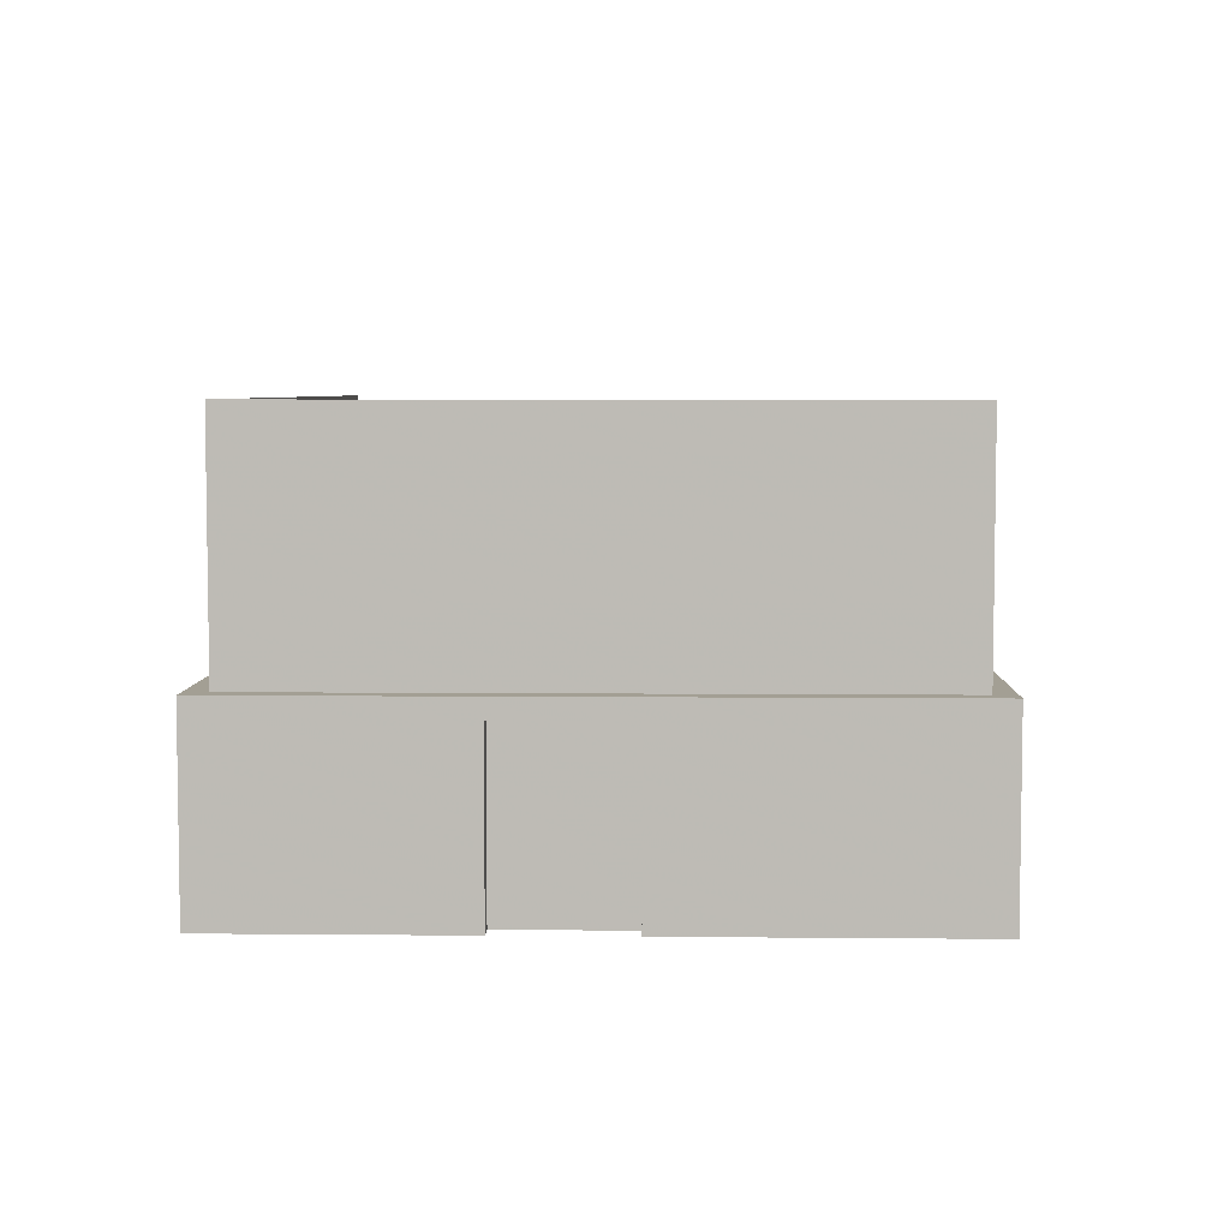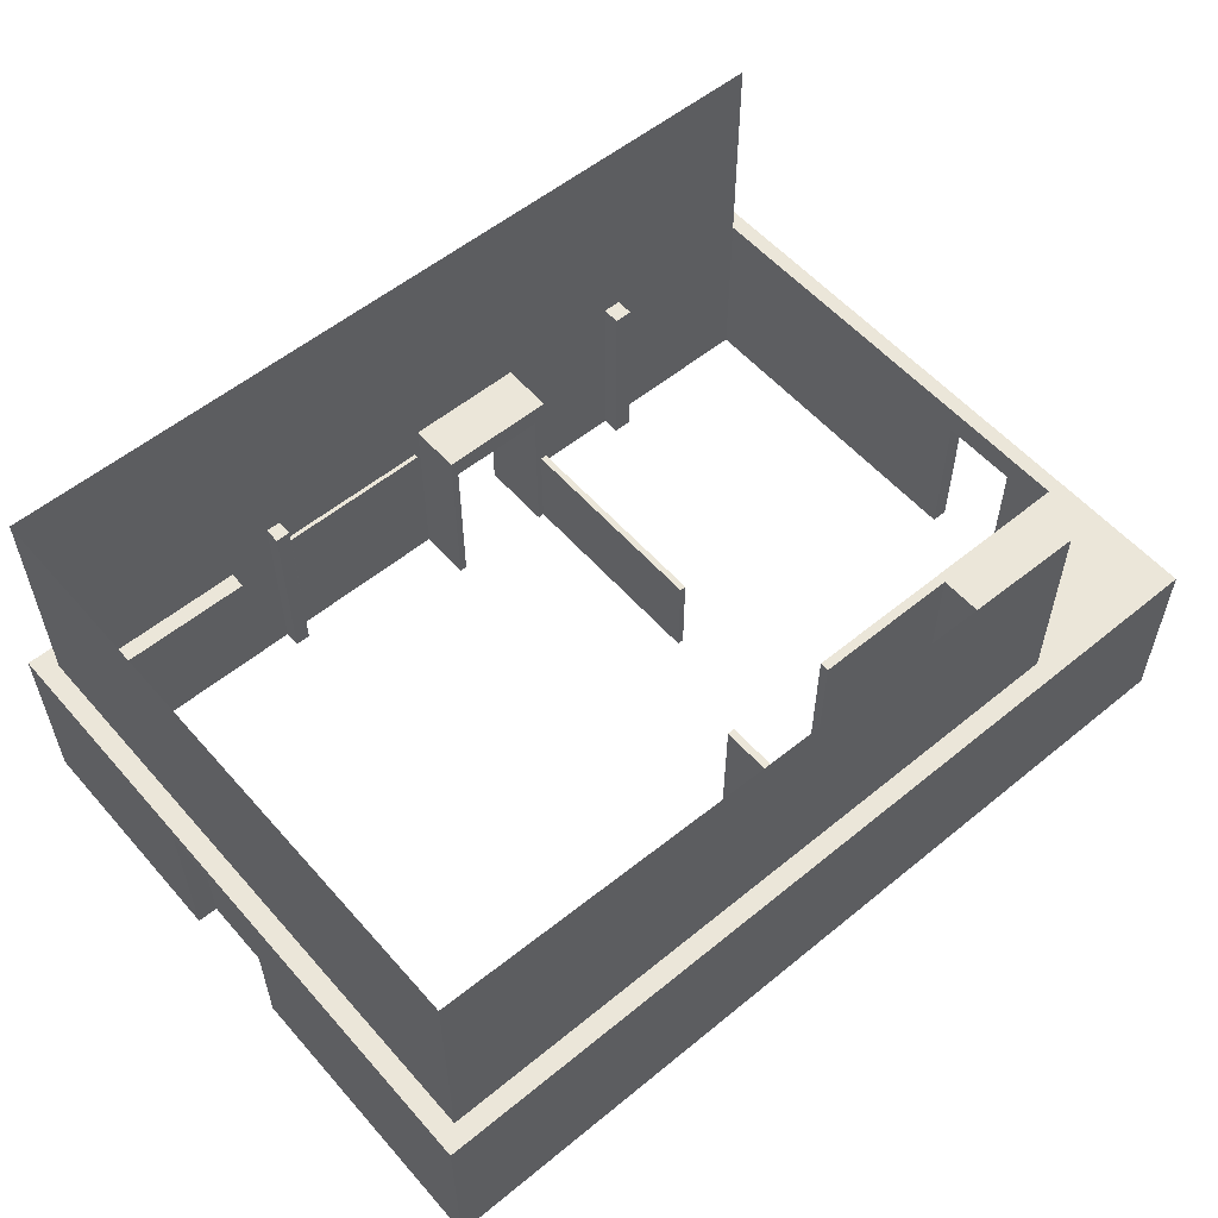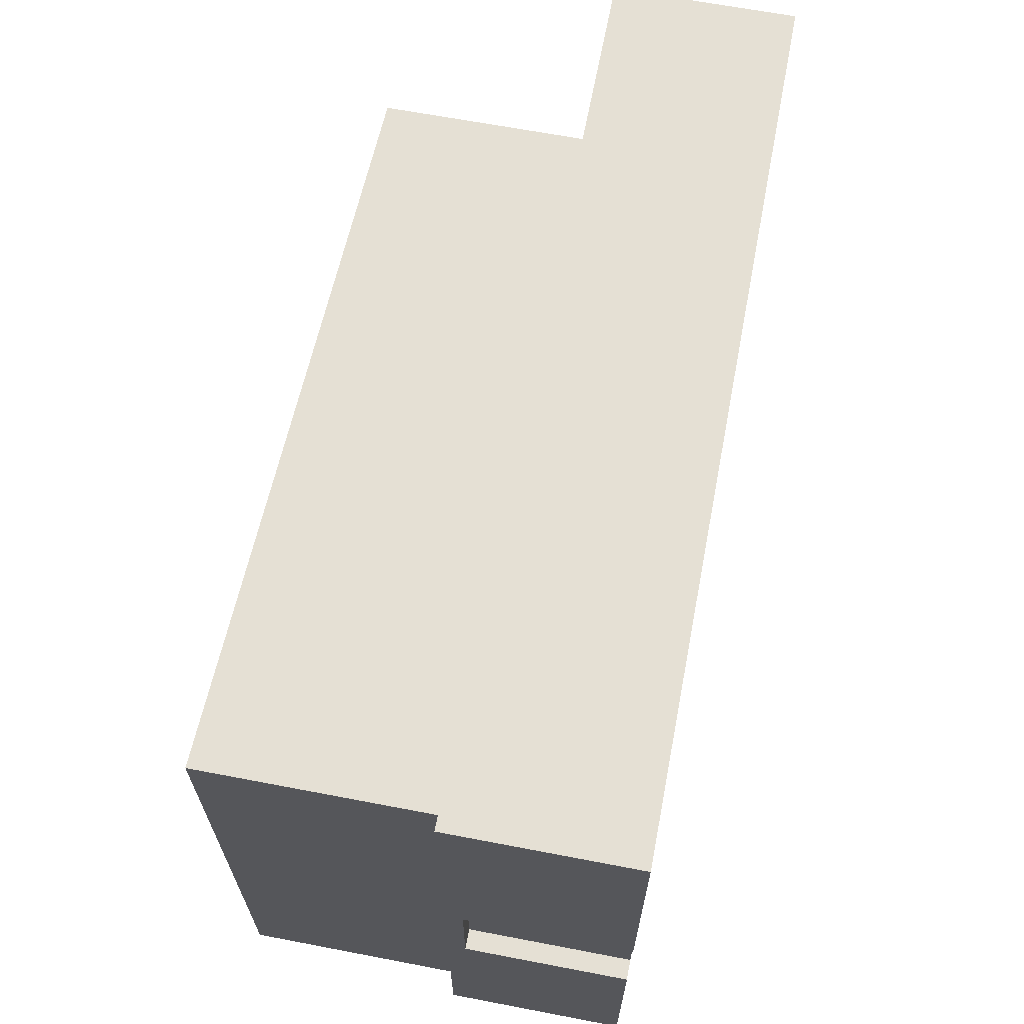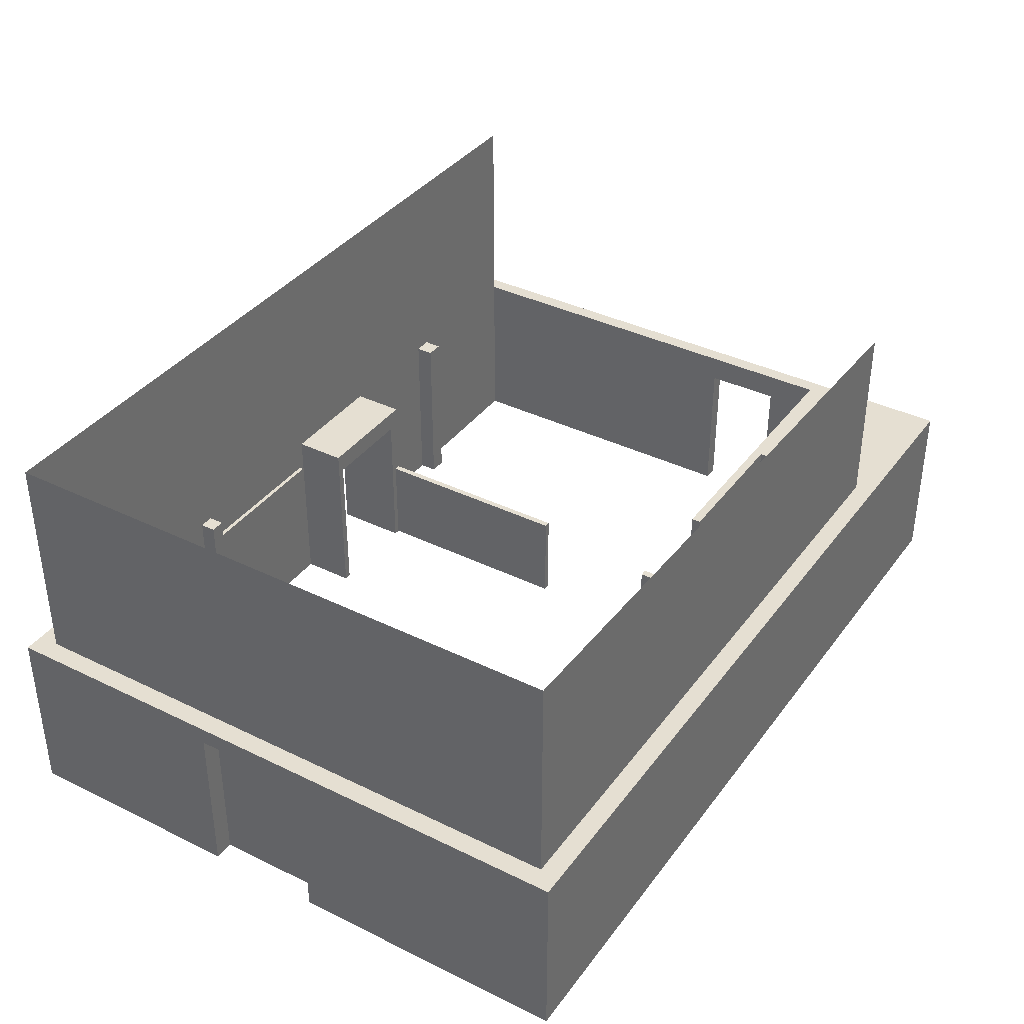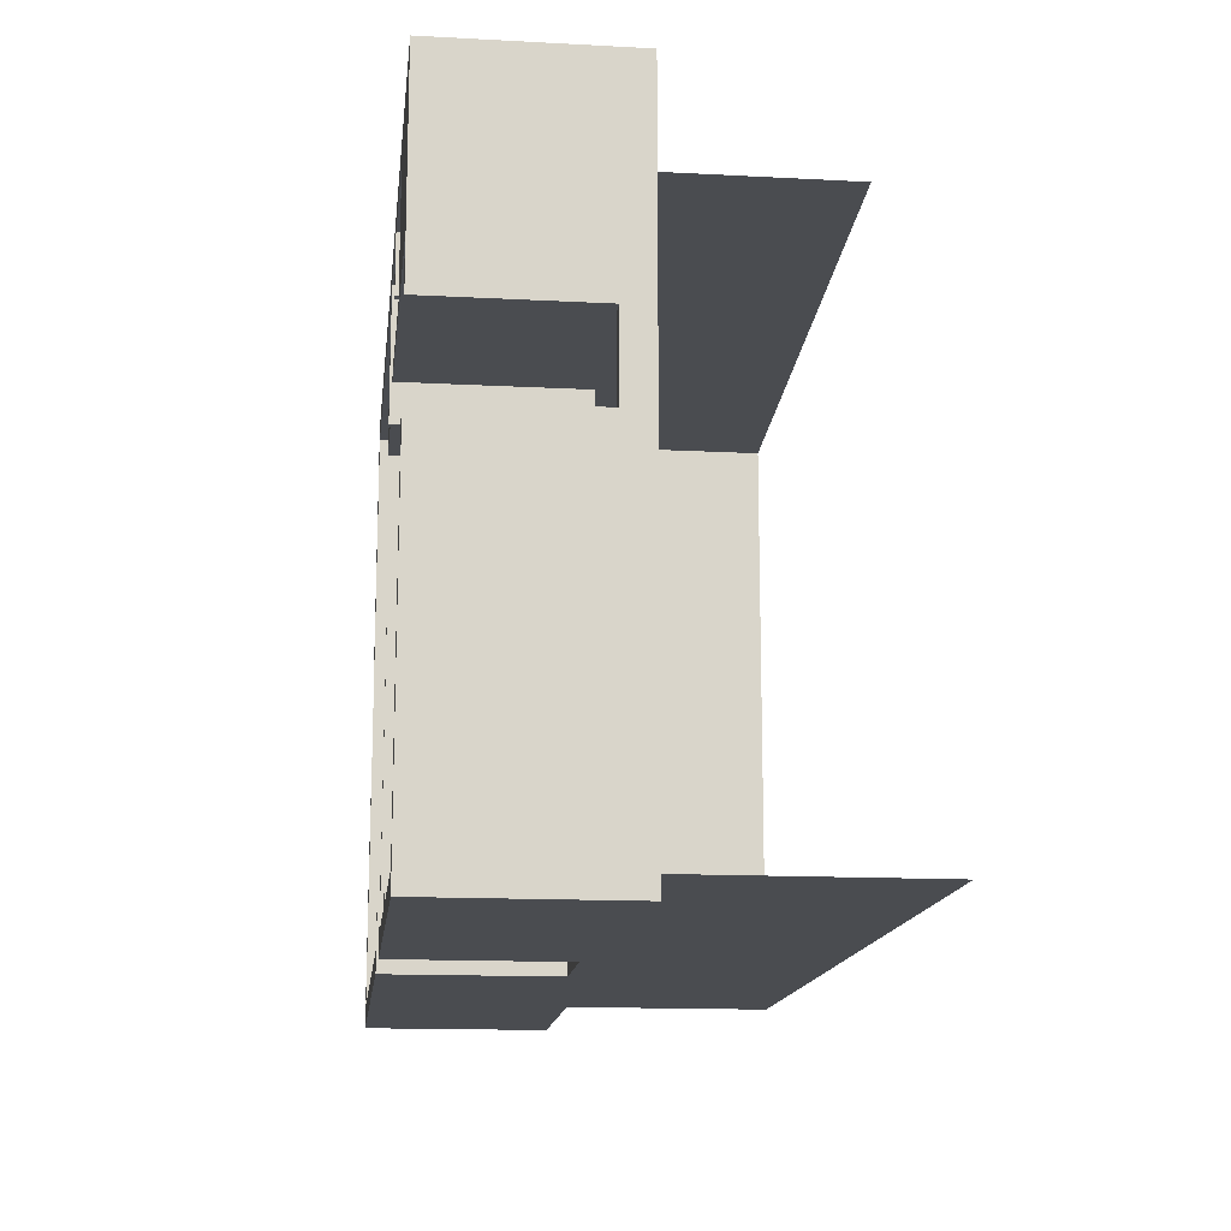
<metadata>
{"format":"obj","ext":"obj","renderer":"f3d","projection":"perspective","resolution":1024,"background":"white","views":[{"elev":5.4,"azim":-88.3,"up":"+Y"},{"elev":56.0,"azim":-40.6,"up":"+Y"},{"elev":65.2,"azim":-79.1,"up":"+Z"},{"elev":37.3,"azim":-57.9,"up":"+Y"},{"elev":-14.8,"azim":83.5,"up":"+Z"}]}
</metadata>
<code>
o Mesh11_Group1_Office_Layout1_Model
v 1.095 0.2441 5.138
v -2.023 0.2441 5.138
v -2.023 0.2441 4.726
v 1.095 0.2441 4.726
v -2.51 0.2441 5.138
v -5.683 0.2441 5.138
v 1.702 0.09277 5.138
v 1.702 3.383 5.138
v 1.095 2.424 5.138
v 1.095 2.424 4.726
v -2.023 2.424 4.726
v -2.023 2.424 5.138
v -2.51 2.424 5.138
v -2.51 0.2441 4.738
v -2.51 2.424 4.738
v -5.683 0.2441 4.738
v -5.683 2.424 5.138
v -5.683 2.424 4.738
v -5.974 3.383 5.138
v -5.974 0.09277 5.138
v -6.337 0.09277 0.3828
v -5.974 0.09277 0.3828
v 1.702 0.09277 2.766
v 1.837 0.09277 2.766
v 1.837 0.09277 5.138
v 3.811 0.09277 5.138
v 3.811 0.09277 4.102
v 3.974 0.09277 4.102
v 3.974 0.09277 5.138
v 6.595 0.09277 5.138
v 6.595 0.09277 2.939
v 3.811 0.09277 2.939
v 3.811 0.09277 2.766
v 9.378 0.09277 2.766
v 9.378 0.09277 1.835
v 9.671 0.09277 1.835
v 9.671 0.09277 5.5
v -6.337 0.09277 5.5
v -6.337 3.056 0.3828
v -5.974 3.056 0.3828
v -6.337 0.09277 -5.946
v -6.337 0.09277 -1.762
v -6.337 3.056 -1.762
v -6.337 3.383 5.5
v -6.337 3.383 -5.946
v -5.974 0.09277 -5.563
v -5.974 0.09277 -1.762
v 1.836 0.09277 -5.946
v 1.836 0.09277 -4.609
v 1.836 0.09277 -4.593
v 1.702 0.09277 -4.593
v 1.702 0.09277 -5.563
v -1.378 0.09277 -5.563
v -1.378 0.09277 -5.27
v -1.651 0.09277 -5.27
v -1.651 0.09277 -5.563
v -5.974 3.056 -1.762
v -5.974 3.383 -5.563
v -5.395 1.393 -5.563
v -2.481 1.393 -5.563
v -1.651 3.383 -5.563
v -1.651 3.383 -5.27
v -1.378 3.383 -5.27
v -1.378 3.383 -5.563
v 9.671 3.383 -5.946
v 9.671 3.383 5.5
v 9.671 0.09277 0.4118
v 9.671 0.09277 -5.946
v 9.671 2.875 1.835
v 9.671 2.875 0.4118
v 6.48 0.09277 -5.563
v 6.48 0.09277 -5.228
v 6.146 0.09277 -5.228
v 6.146 0.09277 -5.563
v 3.858 0.09277 -5.563
v 3.858 0.09277 -4.593
v 3.858 0.09277 -0.6636
v 3.742 0.09277 -0.6636
v 3.742 0.09277 -4.593
v 3.627 0.09277 -4.593
v 3.627 0.09277 -5.946
v 9.378 0.09277 0.4118
v 9.378 0.09277 -0.6958
v 9.396 0.09277 -0.6958
v 9.396 0.09277 -0.7393
v 9.378 0.09277 -0.7393
v 9.378 0.09277 -5.563
v 6.48 3.383 -5.563
v 6.48 3.383 -5.228
v 9.378 3.383 -5.563
v 9.378 2.875 0.4118
v 9.378 2.875 1.835
v 9.378 3.383 2.766
v 3.811 3.383 2.766
v 3.811 3.383 2.939
v 6.595 3.383 2.939
v 6.595 3.383 5.138
v 3.974 3.383 5.138
v 3.974 3.383 4.102
v 3.811 3.383 4.102
v 3.811 3.383 5.138
v 1.837 3.383 5.138
v 1.837 3.383 2.766
v 1.702 3.383 2.766
v 6.146 3.383 -5.563
v 3.858 3.383 -5.563
v 1.702 3.383 -5.563
v -1.259 2.827 -5.563
v -1.259 1.155 -5.563
v 1.589 1.155 -5.563
v 1.702 3.383 -4.593
v 1.836 2.99 -4.593
v 1.836 3.383 -4.593
v 1.836 2.99 -5.946
v 3.627 2.99 -5.946
v 3.627 2.99 -4.593
v 3.742 1.845 -4.593
v 3.858 1.845 -4.593
v 3.858 3.383 -4.593
v 3.742 1.845 -0.6636
v 3.858 1.845 -0.6636
v 6.146 3.383 -5.228
v 1.589 2.827 -5.563
v -1.259 2.827 -5.485
v 1.589 2.827 -5.485
v -1.259 1.155 -5.485
v 1.589 1.155 -5.485
v -5.395 2.808 -5.563
v -5.395 1.393 -5.258
v -5.395 2.808 -5.258
v -2.481 1.393 -5.258
v -2.481 2.808 -5.563
v -2.481 2.808 -5.258
v -5.974 7.383 5.138
v -5.974 7.383 -5.563
v 6.595 6.942 5.138
v 9.378 7.383 -5.563
f 1 5 2
f 1 6 5
f 1 7 6
f 7 1 8
f 8 1 9
f 4 3 10
f 2 13 12
f 13 2 5
f 13 5 15
f 6 19 17
f 6 20 19
f 20 6 7
f 46 59 58
f 59 46 60
f 56 60 46
f 60 56 61
f 61 56 62
f 63 62 54
f 63 61 62
f 64 61 63
f 65 61 64
f 65 58 61
f 45 58 65
f 58 45 19
f 44 19 45
f 19 44 66
f 71 87 88
f 34 33 93
f 33 32 94
f 32 31 95
f 31 30 96
f 30 29 97
f 29 28 98
f 28 27 99
f 27 26 100
f 26 25 101
f 25 24 102
f 24 23 103
f 23 7 104
f 8 102 104
f 8 66 102
f 19 66 8
f 8 9 19
f 12 19 9
f 13 19 12
f 17 19 13
f 17 13 18
f 18 15 16
f 12 9 11
f 102 66 101
f 101 66 98
f 98 66 97
f 97 66 96
f 96 66 93
f 93 66 90
f 65 90 66
f 65 88 90
f 65 105 88
f 65 106 105
f 65 107 106
f 65 64 107
f 64 108 107
f 64 109 108
f 53 109 64
f 109 53 110
f 52 110 53
f 110 52 107
f 52 51 107
f 80 116 81
f 75 74 106
f 74 73 105
f 73 72 122
f 89 105 122
f 88 105 89
f 119 106 113
f 106 107 113
f 113 107 111
f 110 107 123
f 123 107 108
f 53 64 54
f 94 96 93
f 96 94 95
f 101 98 100
f 99 100 98
f 103 104 102
f 58 128 61
f 58 59 128
f 60 61 132
f 132 61 128
f 90 87 86
f 106 119 118
f 112 50 114
f 46 58 47
f 112 113 111
f 113 112 116
f 47 57 22
f 19 58 134
f 134 136 97
f 58 90 135
f 3 11 10
f 5 14 15
f 56 55 62
f 62 55 54
f 87 90 88
f 33 94 93
f 32 95 94
f 31 96 95
f 30 97 96
f 29 98 97
f 28 99 98
f 27 100 99
f 26 101 100
f 25 102 101
f 24 103 102
f 23 104 103
f 7 8 104
f 13 15 18
f 15 14 16
f 9 10 11
f 51 111 107
f 116 115 81
f 74 105 106
f 73 122 105
f 72 89 122
f 64 63 54
f 91 83 82
f 34 92 35
f 34 93 92
f 92 93 91
f 93 90 91
f 90 86 83
f 91 90 83
f 75 106 76
f 106 118 76
f 50 49 114
f 49 48 114
f 47 58 57
f 19 20 22
f 58 19 57
f 19 22 40
f 57 19 40
f 50 112 111
f 51 50 111
f 119 113 116
f 118 119 116
f 117 118 116
f 79 117 80
f 117 116 80
f 57 40 22
f 58 135 134
f 19 134 97
f 90 137 135
f 9 1 10
f 2 12 3
f 6 17 16
f 72 71 89
f 1 4 10
f 12 11 3
f 17 18 16
f 71 88 89
f 1 2 4
f 5 6 14
f 21 39 22
f 39 43 40
f 43 42 57
f 38 37 44
f 86 83 85
f 91 82 70
f 92 91 69
f 35 92 36
f 116 112 115
f 123 108 125
f 108 109 124
f 109 110 126
f 110 123 127
f 126 127 124
f 128 59 130
f 59 60 129
f 60 132 131
f 132 128 133
f 130 129 133
f 37 36 66
f 34 35 36
f 65 68 81
f 42 45 41
f 73 71 72
f 55 53 54
f 2 3 4
f 6 16 14
f 39 40 22
f 43 57 40
f 42 47 57
f 37 66 44
f 83 84 85
f 82 67 70
f 91 70 69
f 92 69 36
f 112 114 115
f 108 124 125
f 109 126 124
f 110 127 126
f 123 125 127
f 127 125 124
f 59 129 130
f 60 131 129
f 132 133 131
f 128 130 133
f 129 131 133
f 36 69 66
f 65 67 68
f 66 69 65
f 69 70 65
f 70 67 65
f 28 26 27
f 29 26 28
f 34 36 37
f 20 21 22
f 20 38 21
f 32 33 31
f 33 34 31
f 34 37 31
f 31 37 30
f 24 7 23
f 30 37 29
f 38 20 7
f 37 38 7
f 29 37 26
f 7 24 25
f 37 7 25
f 26 37 25
f 65 81 115
f 41 45 48
f 45 65 115
f 48 45 114
f 45 115 114
f 43 45 42
f 21 38 44
f 39 21 44
f 43 39 45
f 39 44 45
f 74 71 73
f 83 67 82
f 81 79 80
f 76 77 78
f 76 78 79
f 75 76 79
f 75 79 81
f 74 75 81
f 74 81 68
f 84 67 83
f 84 68 67
f 71 74 68
f 87 71 68
f 86 87 68
f 85 86 68
f 84 85 68
f 55 56 53
f 52 50 51
f 46 47 42
f 46 42 41
f 56 46 41
f 56 41 48
f 53 56 48
f 52 53 48
f 50 52 49
f 52 48 49
f 117 79 120
f 78 77 120
f 77 76 121
f 120 121 117
f 79 78 120
f 77 121 120
f 76 118 121
f 121 118 117

</code>
